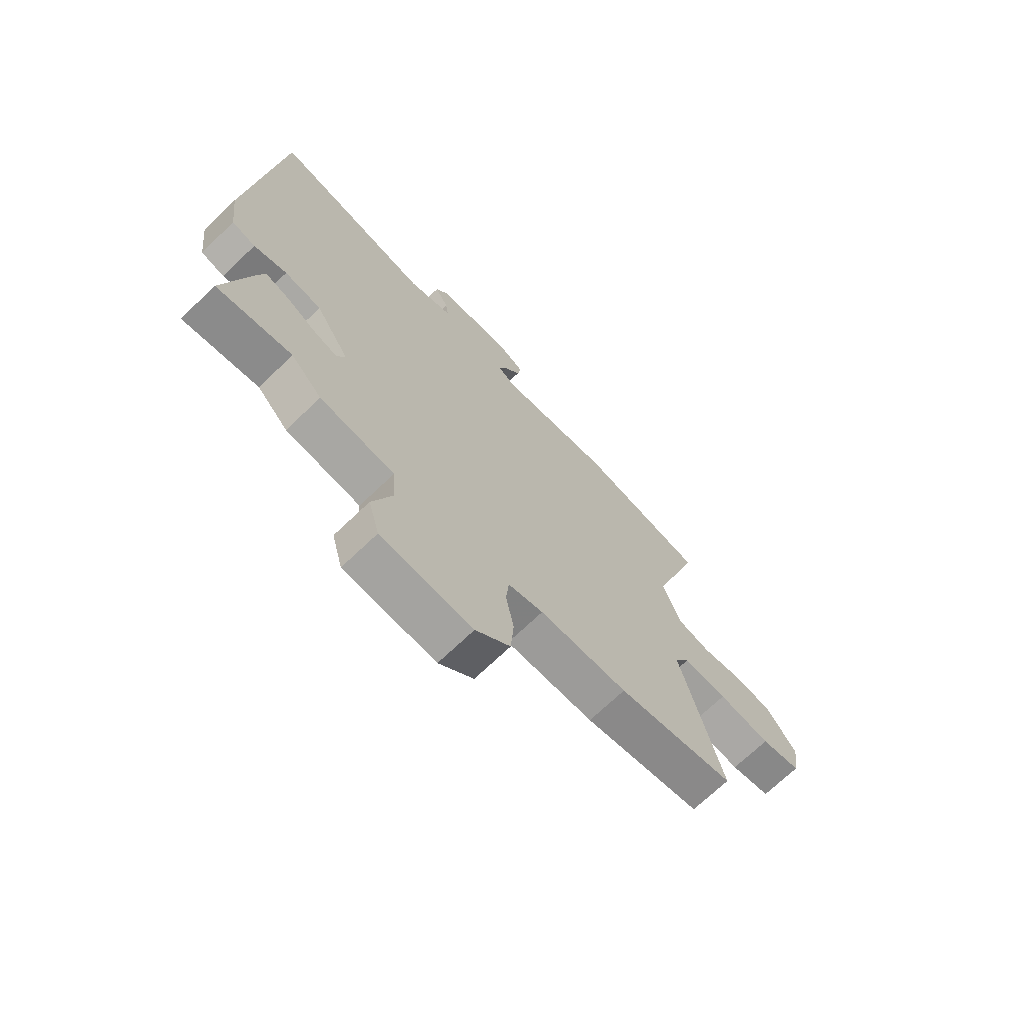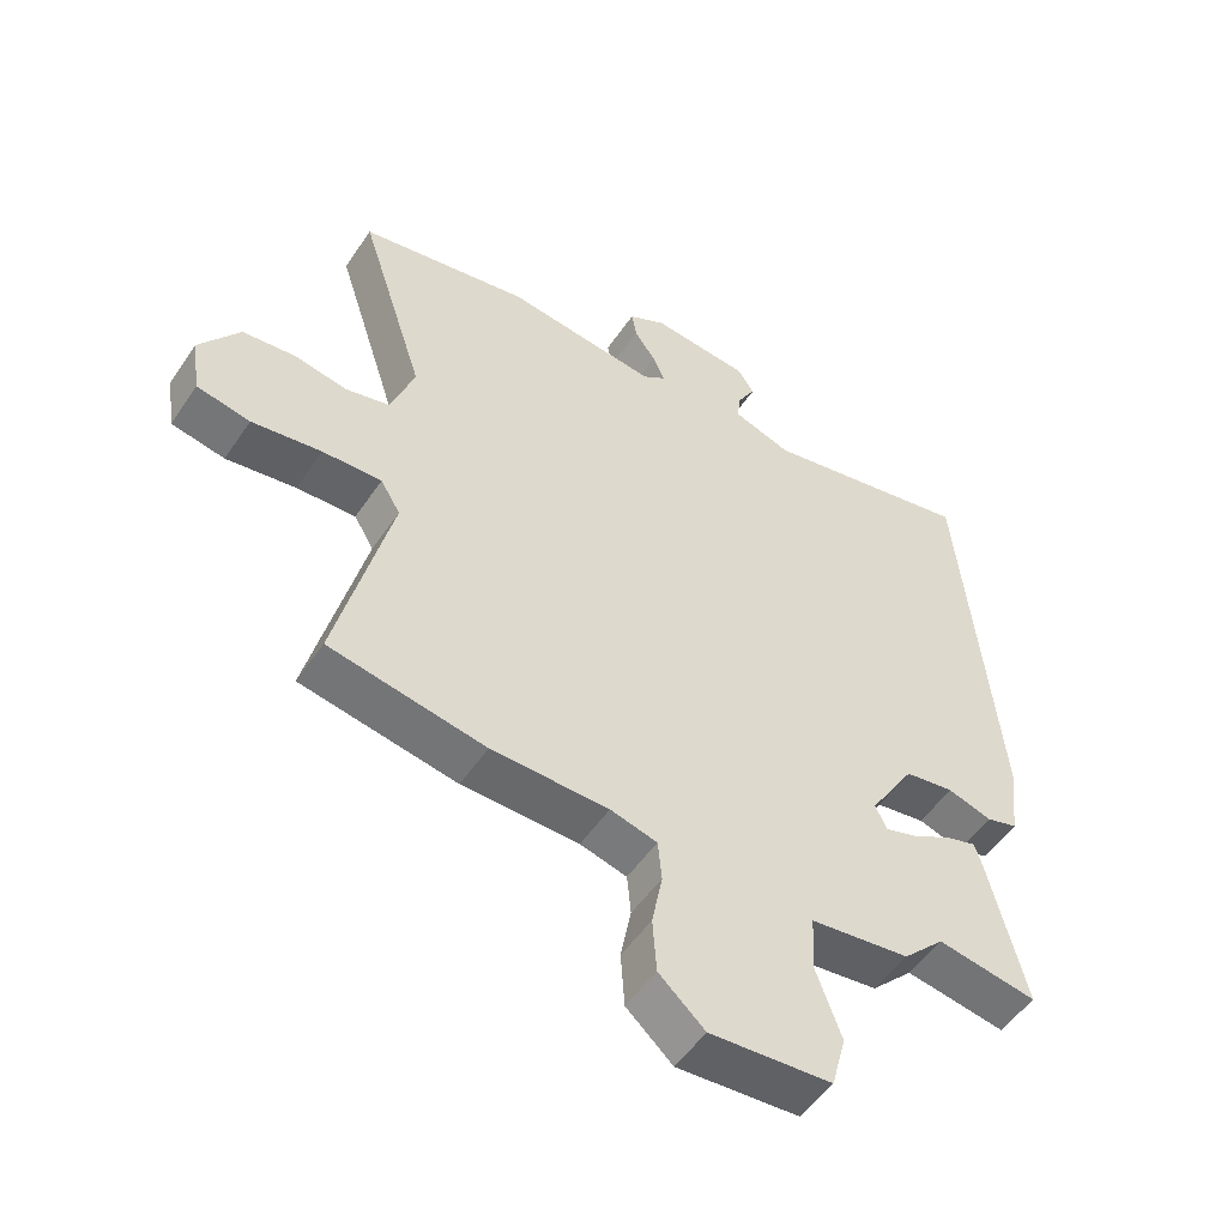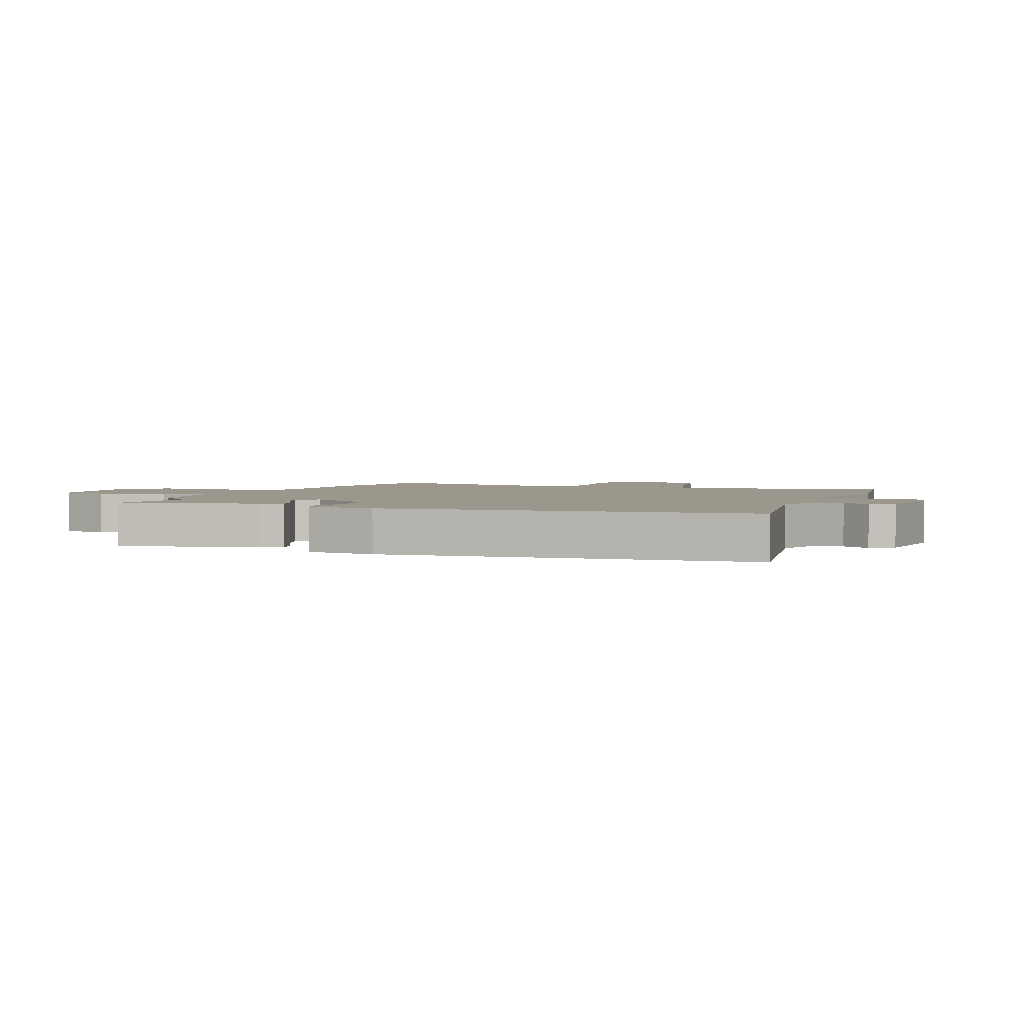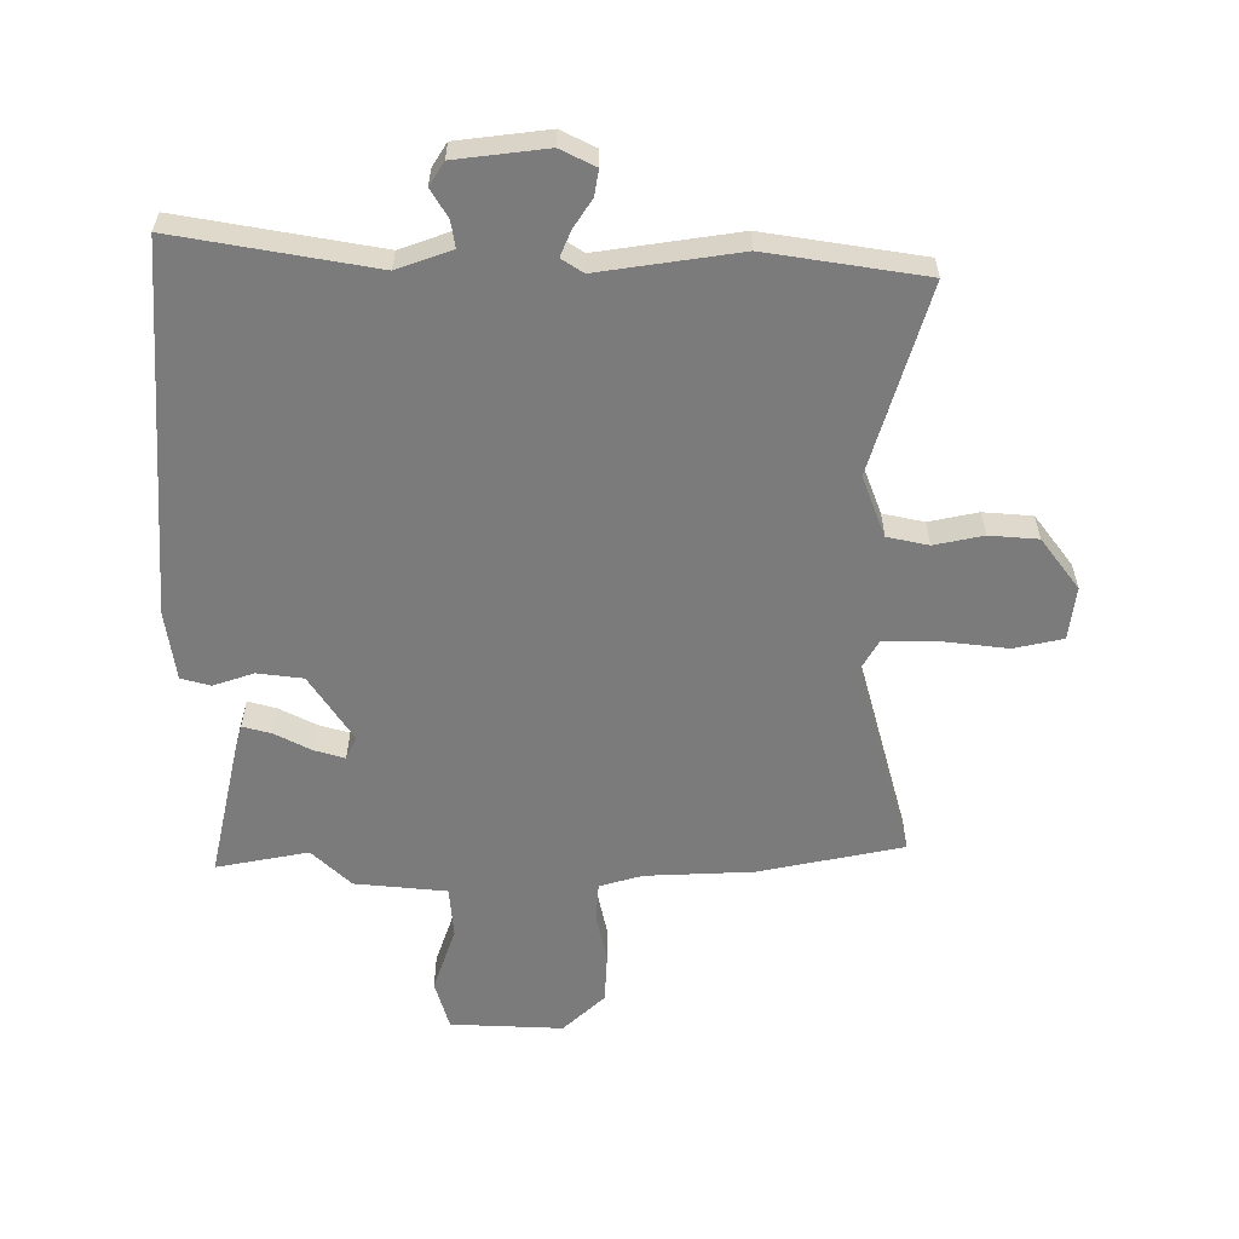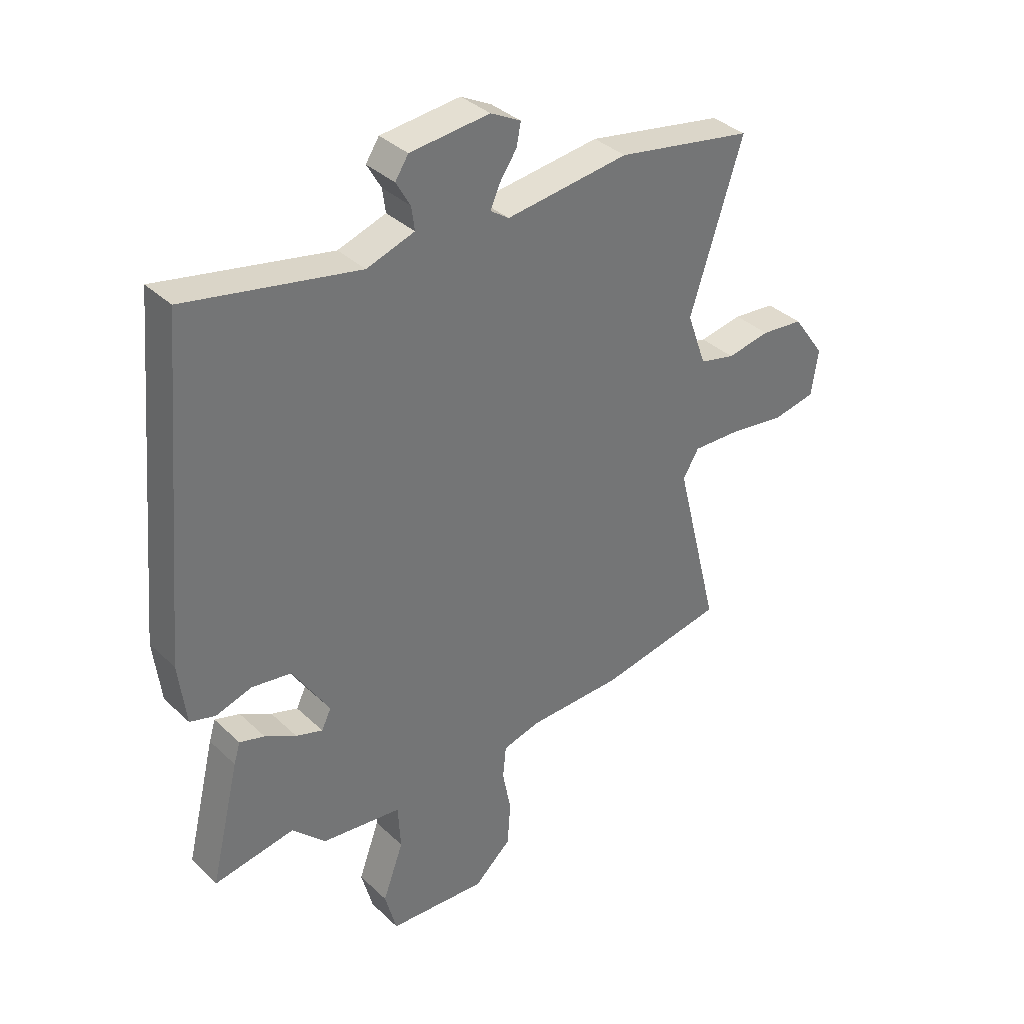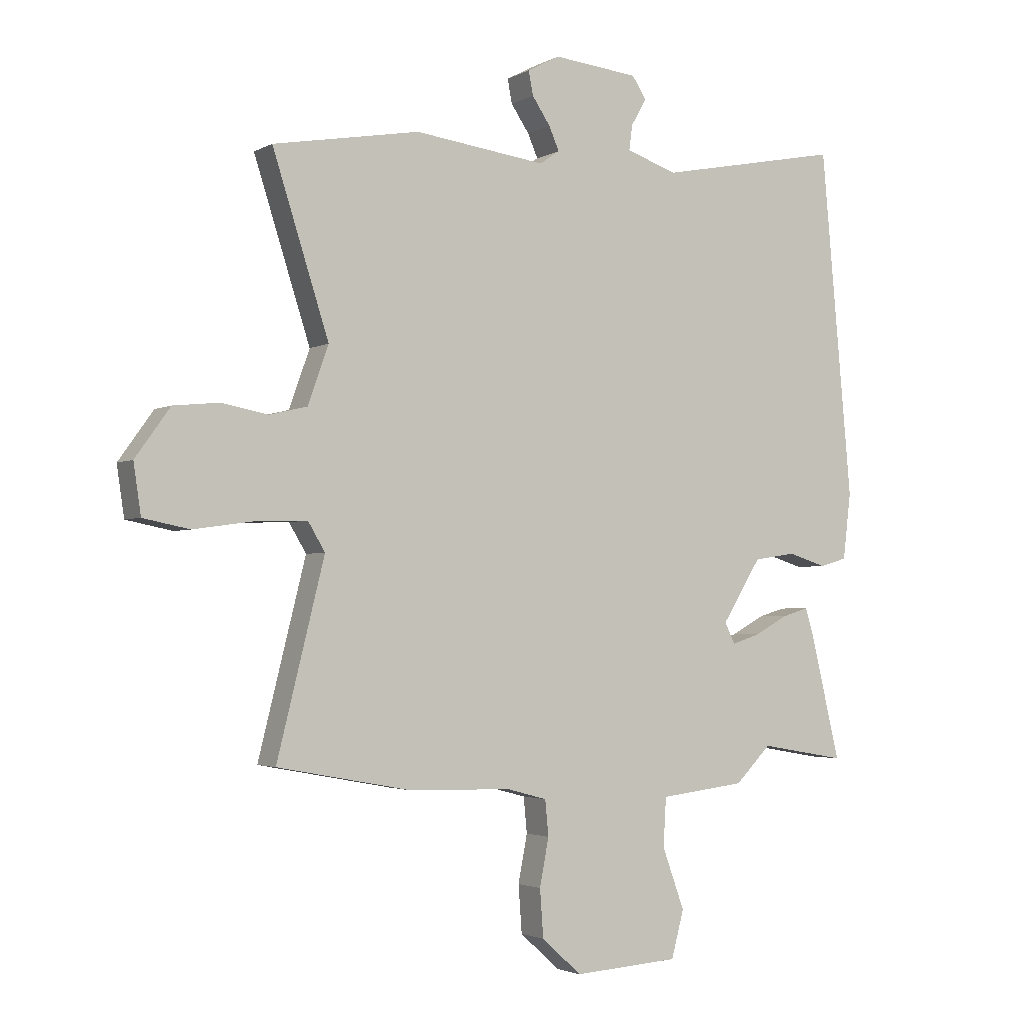
<metadata>
{"format":"obj","ext":"obj","renderer":"f3d","projection":"perspective","resolution":1024,"background":"white","views":[{"elev":-70.5,"azim":-46.2,"up":"+Z"},{"elev":-52.0,"azim":146.9,"up":"+Z"},{"elev":2.6,"azim":-67.9,"up":"+Y"},{"elev":-58.5,"azim":1.2,"up":"+Y"},{"elev":36.0,"azim":-39.4,"up":"+Z"},{"elev":-2.7,"azim":149.8,"up":"+Z"}]}
</metadata>
<code>
v -0.492 0.07 0.576
v -0.168 0.07 0.512
v -0.078 0.07 0.542
v -0.084 0.07 0.586
v -0.111 0.07 0.633
v -0.086 0.07 0.671
v 0.064 0.07 0.686
v 0.121 0.07 0.656
v 0.113 0.07 0.614
v 0.081 0.07 0.567
v 0.063 0.07 0.526
v 0.098 0.07 0.502
v 0.329 0.07 0.531
v 0.587 0.07 0.485
v 0.488 0.07 0.177
v 0.524 0.07 0.076
v 0.591 0.07 0.06
v 0.672 0.07 0.075
v 0.752 0.07 0.067
v 0.813 0.07 -0.018
v 0.8 0.07 -0.105
v 0.719 0.07 -0.121
v 0.613 0.07 -0.106
v 0.523 0.07 -0.103
v 0.493 0.07 -0.153
v 0.576 0.07 -0.486
v 0.339 0.07 -0.53
v 0.161 0.07 -0.534
v 0.09 0.07 -0.553
v 0.084 0.07 -0.615
v 0.1 0.07 -0.698
v 0.094 0.07 -0.781
v 0.024 0.07 -0.844
v -0.161 0.07 -0.832
v -0.183 0.07 -0.75
v -0.144 0.07 -0.643
v -0.149 0.07 -0.558
v -0.3 0.07 -0.54
v -0.363 0.07 -0.477
v -0.515 0.07 -0.503
v -0.46 0.07 -0.276
v -0.448 0.07 -0.237
v -0.401 0.07 -0.251
v -0.342 0.07 -0.283
v -0.292 0.07 -0.299
v -0.274 0.07 -0.262
v -0.343 0.07 -0.152
v -0.418 0.07 -0.141
v -0.485 0.07 -0.162
v -0.533 0.07 -0.148
v -0.547 0.07 -0.032
v -0.492 0 0.576
v -0.168 0 0.512
v -0.078 0 0.542
v -0.084 0 0.586
v -0.111 0 0.633
v -0.086 0 0.671
v 0.064 0 0.686
v 0.121 0 0.656
v 0.113 0 0.614
v 0.081 0 0.567
v 0.063 0 0.526
v 0.098 0 0.502
v 0.329 0 0.531
v 0.587 0 0.485
v 0.488 0 0.177
v 0.524 0 0.076
v 0.591 0 0.06
v 0.672 0 0.075
v 0.752 0 0.067
v 0.813 0 -0.018
v 0.8 0 -0.105
v 0.719 0 -0.121
v 0.613 0 -0.106
v 0.523 0 -0.103
v 0.493 0 -0.153
v 0.576 0 -0.486
v 0.339 0 -0.53
v 0.161 0 -0.534
v 0.09 0 -0.553
v 0.084 0 -0.615
v 0.1 0 -0.698
v 0.094 0 -0.781
v 0.024 0 -0.844
v -0.161 0 -0.832
v -0.183 0 -0.75
v -0.144 0 -0.643
v -0.149 0 -0.558
v -0.3 0 -0.54
v -0.363 0 -0.477
v -0.515 0 -0.503
v -0.46 0 -0.276
v -0.448 0 -0.237
v -0.401 0 -0.251
v -0.342 0 -0.283
v -0.292 0 -0.299
v -0.274 0 -0.262
v -0.343 0 -0.152
v -0.418 0 -0.141
v -0.485 0 -0.162
v -0.533 0 -0.148
v -0.547 0 -0.032
f 48 49 50 51
f 47 48 51 1
f 46 47 1 2
f 41 42 43 44
f 39 40 41 44
f 37 38 39 44
f 37 44 45
f 33 34 35 36
f 33 36 37
f 30 31 32 33
f 29 30 33 37
f 28 29 37 45
f 25 26 27 28
f 24 25 28 45
f 20 21 22 23
f 20 23 24
f 17 18 19 20
f 16 17 20 24
f 15 16 24 45
f 12 13 14 15
f 11 12 15
f 7 8 9 10
f 7 10 11
f 4 5 6 7
f 3 4 7 11
f 46 2 3 11
f 15 45 46
f 11 15 46
f 102 101 100 99
f 52 102 99 98
f 53 52 98 97
f 95 94 93 92
f 95 92 91 90
f 95 90 89 88
f 96 95 88
f 87 86 85 84
f 88 87 84
f 84 83 82 81
f 88 84 81 80
f 96 88 80 79
f 79 78 77 76
f 96 79 76 75
f 74 73 72 71
f 75 74 71
f 71 70 69 68
f 75 71 68 67
f 96 75 67 66
f 66 65 64 63
f 66 63 62
f 61 60 59 58
f 62 61 58
f 58 57 56 55
f 62 58 55 54
f 62 54 53 97
f 97 96 66
f 97 66 62
f 1 52 53 2
f 2 53 54 3
f 3 54 55 4
f 4 55 56 5
f 5 56 57 6
f 6 57 58 7
f 7 58 59 8
f 8 59 60 9
f 9 60 61 10
f 10 61 62 11
f 11 62 63 12
f 12 63 64 13
f 13 64 65 14
f 14 65 66 15
f 15 66 67 16
f 16 67 68 17
f 17 68 69 18
f 18 69 70 19
f 19 70 71 20
f 20 71 72 21
f 21 72 73 22
f 22 73 74 23
f 23 74 75 24
f 24 75 76 25
f 25 76 77 26
f 26 77 78 27
f 27 78 79 28
f 28 79 80 29
f 29 80 81 30
f 30 81 82 31
f 31 82 83 32
f 32 83 84 33
f 33 84 85 34
f 34 85 86 35
f 35 86 87 36
f 36 87 88 37
f 37 88 89 38
f 38 89 90 39
f 39 90 91 40
f 40 91 92 41
f 41 92 93 42
f 42 93 94 43
f 43 94 95 44
f 44 95 96 45
f 45 96 97 46
f 46 97 98 47
f 47 98 99 48
f 48 99 100 49
f 49 100 101 50
f 50 101 102 51
f 51 102 52 1

</code>
